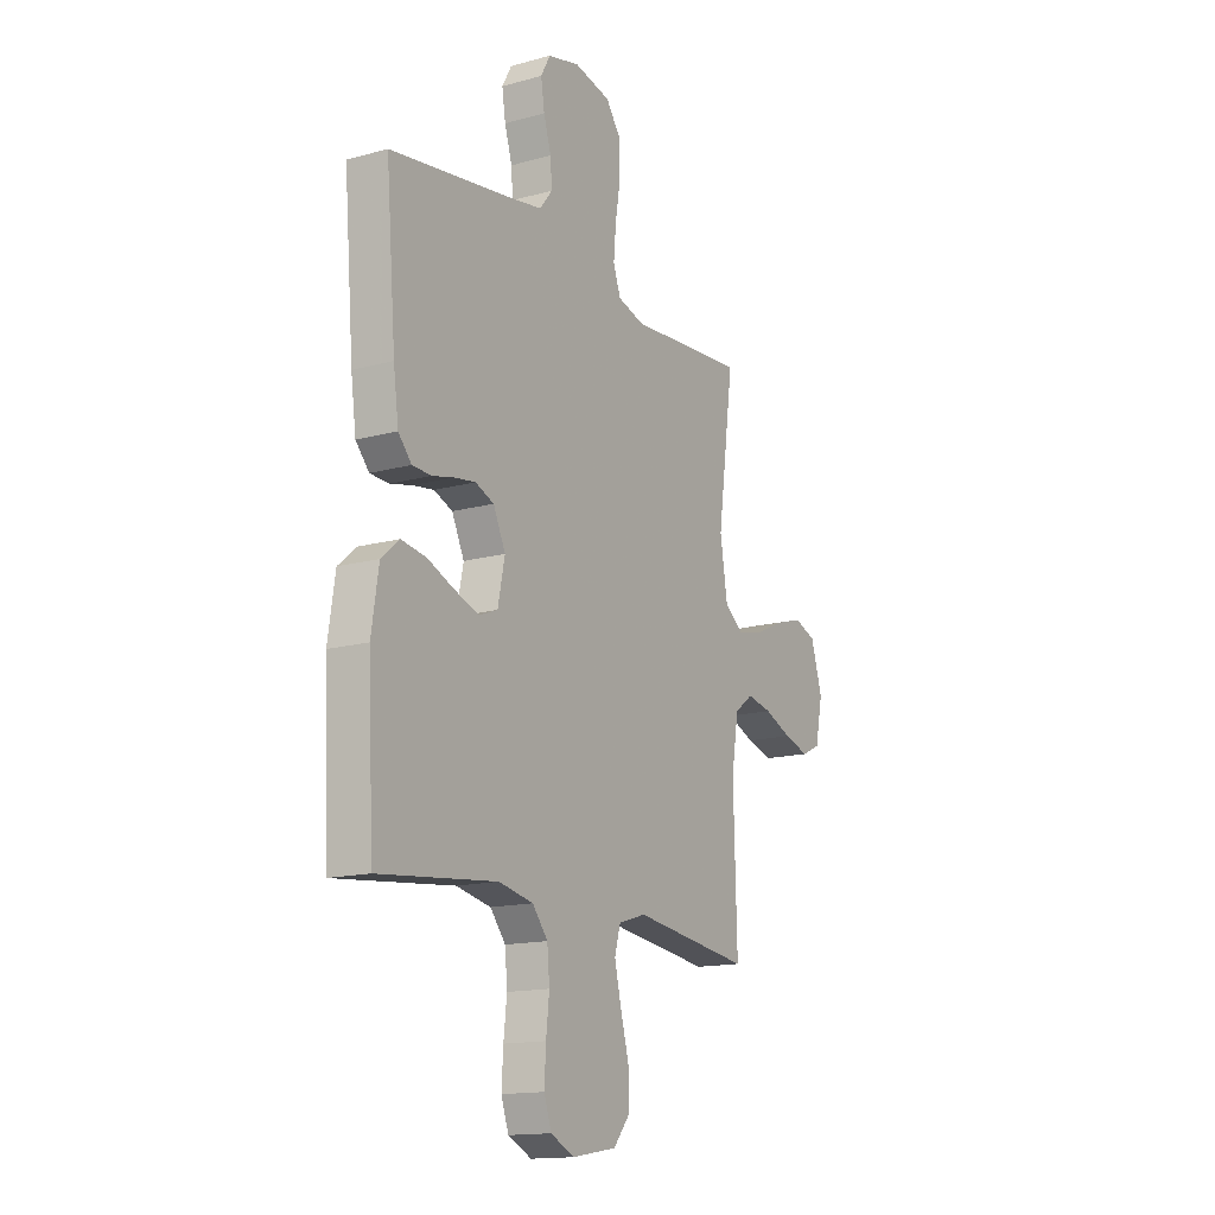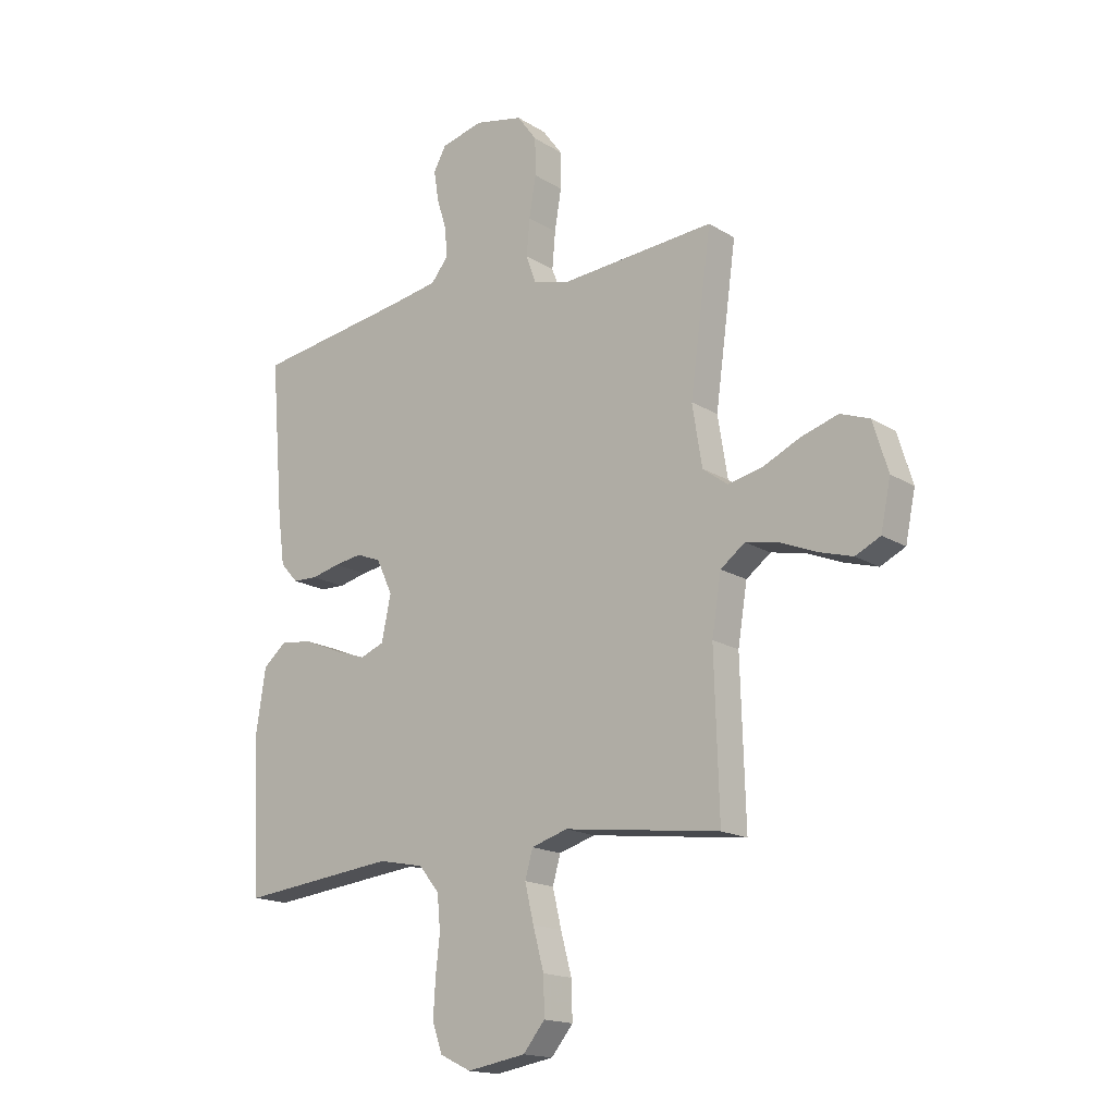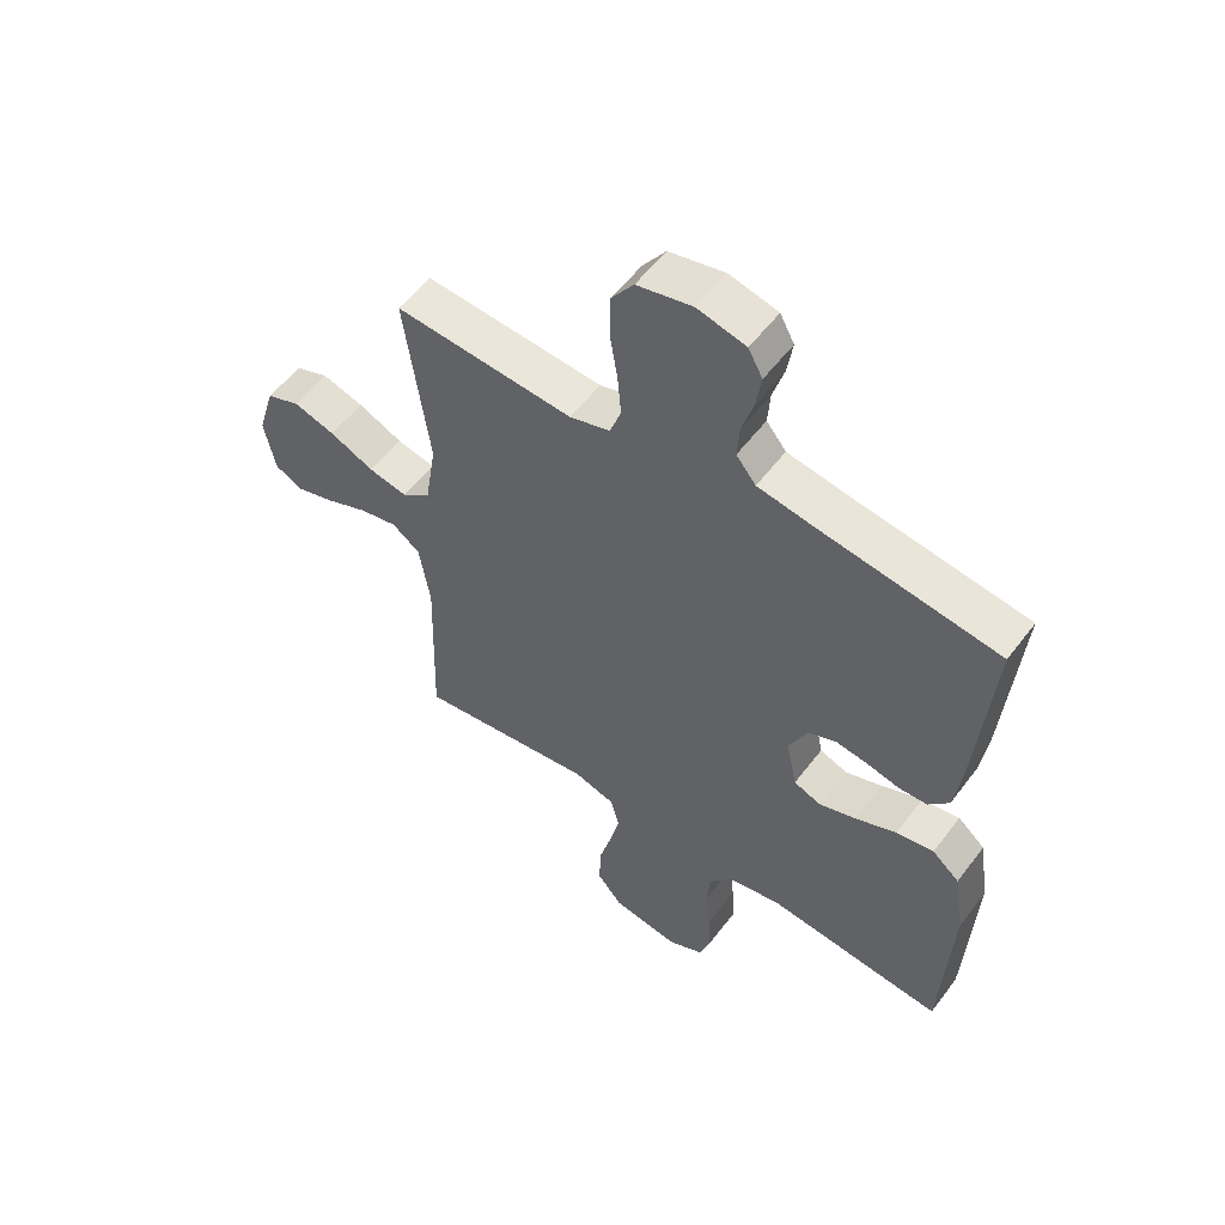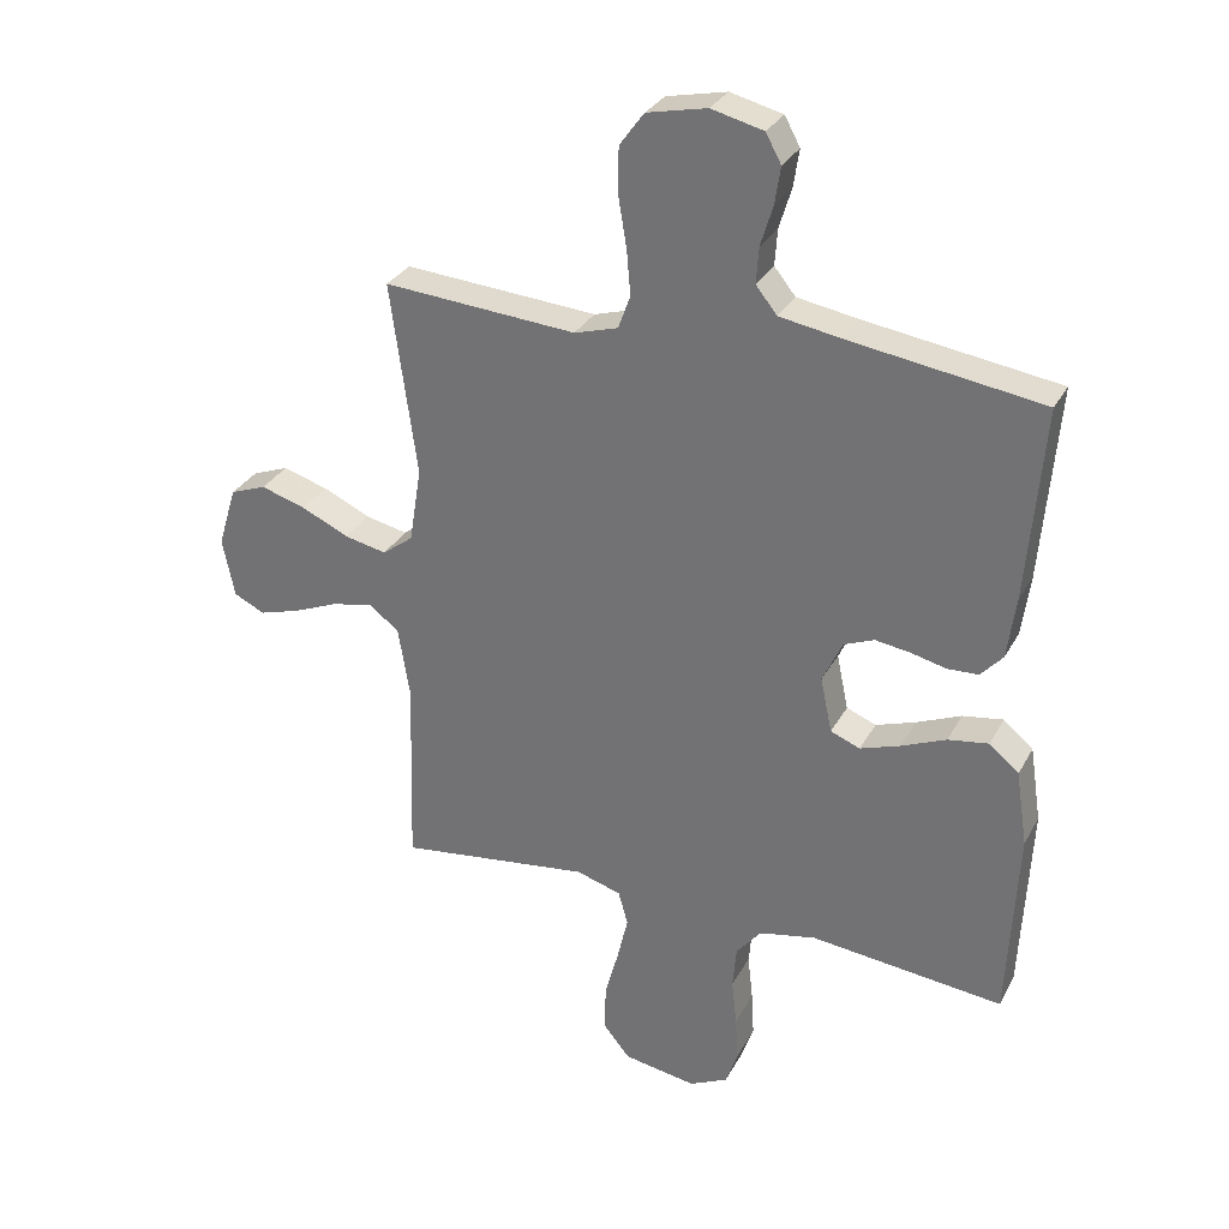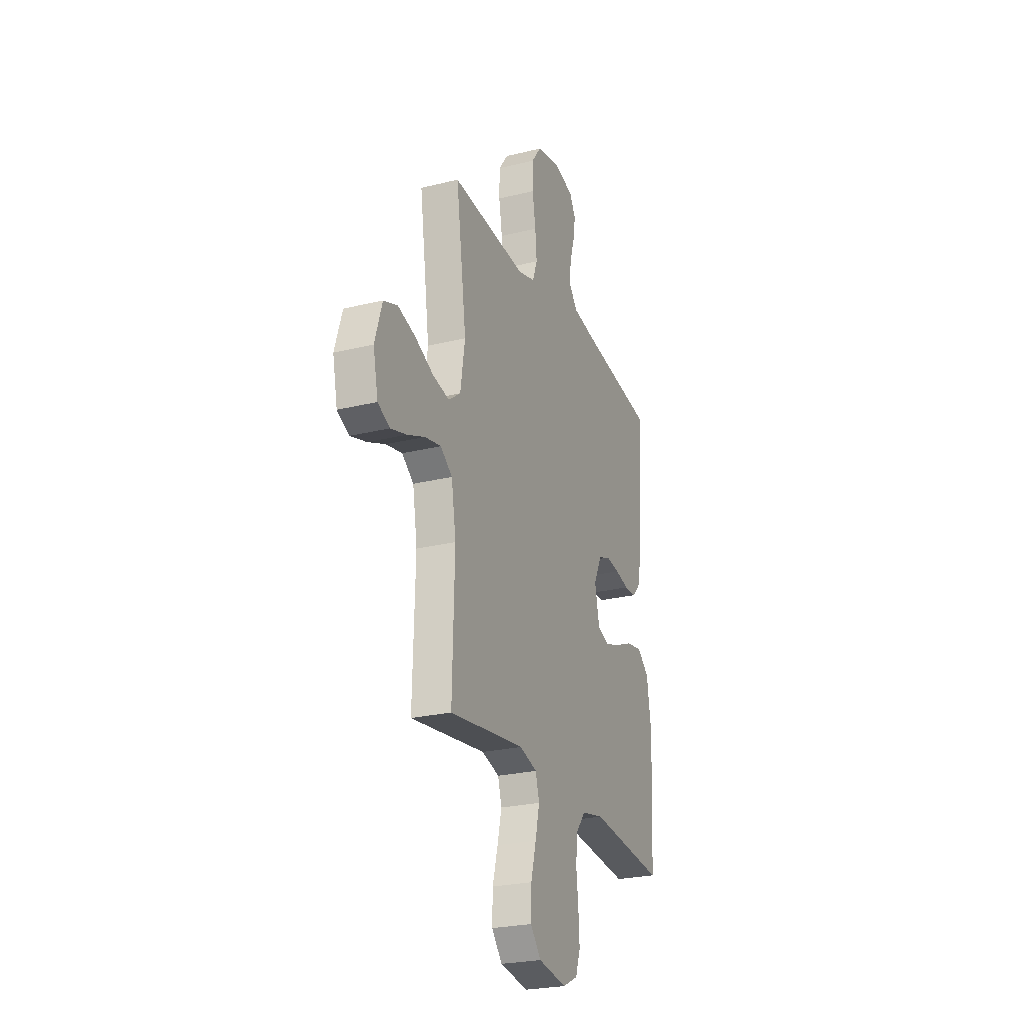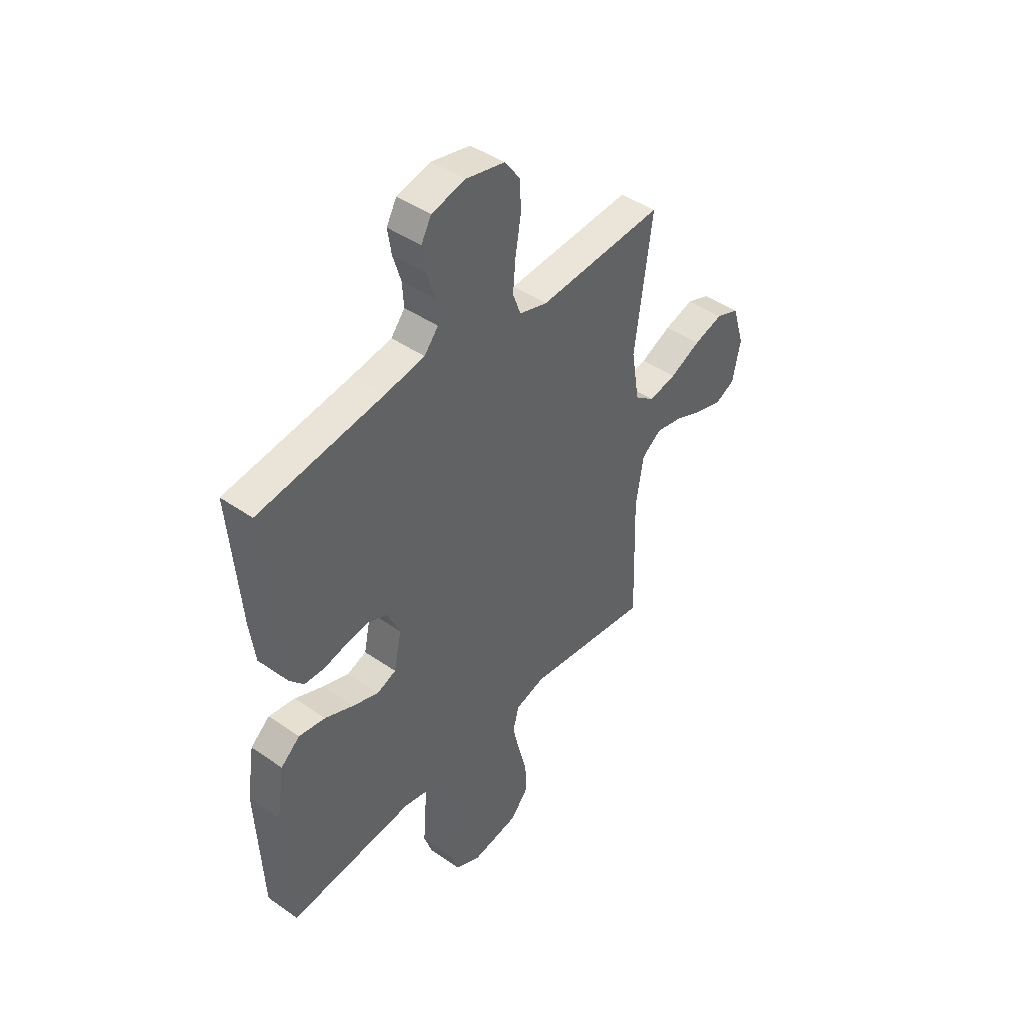
<metadata>
{"format":"obj","ext":"obj","renderer":"f3d","projection":"perspective","resolution":1024,"background":"white","views":[{"elev":-15.1,"azim":120.4,"up":"+Z"},{"elev":-16.9,"azim":-140.8,"up":"+Z"},{"elev":55.2,"azim":36.4,"up":"+Z"},{"elev":30.4,"azim":24.1,"up":"+Z"},{"elev":-25.0,"azim":-68.2,"up":"+Z"},{"elev":43.8,"azim":129.4,"up":"+Z"}]}
</metadata>
<code>
v -0.5 0.07 0.5
v -0.2 0.07 0.478
v -0.132 0.07 0.498
v -0.113 0.07 0.55
v -0.119 0.07 0.62
v -0.132 0.07 0.698
v -0.131 0.07 0.769
v -0.093 0.07 0.821
v 0 0.07 0.841
v 0.081 0.07 0.821
v 0.105 0.07 0.777
v 0.096 0.07 0.719
v 0.077 0.07 0.657
v 0.073 0.07 0.601
v 0.106 0.07 0.56
v 0.2 0.07 0.544
v 0.5 0.07 0.5
v 0.475 0.07 0.2
v 0.462 0.07 0.104
v 0.428 0.07 0.066
v 0.38 0.07 0.064
v 0.325 0.07 0.077
v 0.271 0.07 0.085
v 0.224 0.07 0.066
v 0.193 0.07 0
v 0.211 0.07 -0.086
v 0.257 0.07 -0.104
v 0.319 0.07 -0.083
v 0.388 0.07 -0.054
v 0.451 0.07 -0.044
v 0.497 0.07 -0.083
v 0.515 0.07 -0.2
v 0.5 0.07 -0.5
v 0.2 0.07 -0.468
v 0.112 0.07 -0.486
v 0.073 0.07 -0.534
v 0.067 0.07 -0.6
v 0.075 0.07 -0.673
v 0.079 0.07 -0.743
v 0.06 0.07 -0.798
v 0 0.07 -0.827
v -0.113 0.07 -0.808
v -0.155 0.07 -0.757
v -0.153 0.07 -0.685
v -0.132 0.07 -0.607
v -0.115 0.07 -0.535
v -0.13 0.07 -0.482
v -0.2 0.07 -0.461
v -0.5 0.07 -0.5
v -0.491 0.07 -0.2
v -0.509 0.07 -0.089
v -0.556 0.07 -0.054
v -0.62 0.07 -0.067
v -0.69 0.07 -0.096
v -0.754 0.07 -0.115
v -0.802 0.07 -0.092
v -0.821 0.07 0
v -0.792 0.07 0.095
v -0.736 0.07 0.116
v -0.666 0.07 0.095
v -0.592 0.07 0.061
v -0.526 0.07 0.047
v -0.478 0.07 0.083
v -0.459 0.07 0.2
v -0.5 0 0.5
v -0.2 0 0.478
v -0.132 0 0.498
v -0.113 0 0.55
v -0.119 0 0.62
v -0.132 0 0.698
v -0.131 0 0.769
v -0.093 0 0.821
v 0 0 0.841
v 0.081 0 0.821
v 0.105 0 0.777
v 0.096 0 0.719
v 0.077 0 0.657
v 0.073 0 0.601
v 0.106 0 0.56
v 0.2 0 0.544
v 0.5 0 0.5
v 0.475 0 0.2
v 0.462 0 0.104
v 0.428 0 0.066
v 0.38 0 0.064
v 0.325 0 0.077
v 0.271 0 0.085
v 0.224 0 0.066
v 0.193 0 0
v 0.211 0 -0.086
v 0.257 0 -0.104
v 0.319 0 -0.083
v 0.388 0 -0.054
v 0.451 0 -0.044
v 0.497 0 -0.083
v 0.515 0 -0.2
v 0.5 0 -0.5
v 0.2 0 -0.468
v 0.112 0 -0.486
v 0.073 0 -0.534
v 0.067 0 -0.6
v 0.075 0 -0.673
v 0.079 0 -0.743
v 0.06 0 -0.798
v 0 0 -0.827
v -0.113 0 -0.808
v -0.155 0 -0.757
v -0.153 0 -0.685
v -0.132 0 -0.607
v -0.115 0 -0.535
v -0.13 0 -0.482
v -0.2 0 -0.461
v -0.5 0 -0.5
v -0.491 0 -0.2
v -0.509 0 -0.089
v -0.556 0 -0.054
v -0.62 0 -0.067
v -0.69 0 -0.096
v -0.754 0 -0.115
v -0.802 0 -0.092
v -0.821 0 0
v -0.792 0 0.095
v -0.736 0 0.116
v -0.666 0 0.095
v -0.592 0 0.061
v -0.526 0 0.047
v -0.478 0 0.083
v -0.459 0 0.2
f 59 60 61
f 58 59 61
f 57 58 61
f 56 57 61
f 55 56 61
f 54 55 61
f 53 54 61
f 52 53 61 62
f 51 52 62 63
f 48 49 50
f 50 51 63
f 48 50 63
f 47 48 63
f 43 44 45
f 42 43 45
f 41 42 45
f 40 41 45
f 39 40 45
f 38 39 45
f 37 38 45
f 36 37 45 46
f 35 36 46 47
f 32 33 34
f 31 32 34
f 30 31 34
f 29 30 34
f 28 29 34
f 34 35 47
f 28 34 47
f 27 28 47
f 20 21 22
f 19 20 22
f 18 19 22
f 17 18 22
f 16 17 22
f 15 16 22 23
f 14 15 23 24
f 11 12 13
f 10 11 13
f 9 10 13
f 8 9 13
f 7 8 13
f 6 7 13
f 5 6 13
f 4 5 13 14
f 14 24 25
f 4 14 25
f 3 4 25
f 64 1 2
f 3 25 26
f 2 3 26
f 64 2 26
f 63 64 26
f 26 27 47 63
f 125 124 123
f 125 123 122
f 125 122 121
f 125 121 120
f 125 120 119
f 125 119 118
f 125 118 117
f 126 125 117 116
f 127 126 116 115
f 114 113 112
f 127 115 114
f 127 114 112
f 127 112 111
f 109 108 107
f 109 107 106
f 109 106 105
f 109 105 104
f 109 104 103
f 109 103 102
f 109 102 101
f 110 109 101 100
f 111 110 100 99
f 98 97 96
f 98 96 95
f 98 95 94
f 98 94 93
f 98 93 92
f 111 99 98
f 111 98 92
f 111 92 91
f 86 85 84
f 86 84 83
f 86 83 82
f 86 82 81
f 86 81 80
f 87 86 80 79
f 88 87 79 78
f 77 76 75
f 77 75 74
f 77 74 73
f 77 73 72
f 77 72 71
f 77 71 70
f 77 70 69
f 78 77 69 68
f 89 88 78
f 89 78 68
f 89 68 67
f 66 65 128
f 90 89 67
f 90 67 66
f 90 66 128
f 90 128 127
f 127 111 91 90
f 1 65 66 2
f 2 66 67 3
f 3 67 68 4
f 4 68 69 5
f 5 69 70 6
f 6 70 71 7
f 7 71 72 8
f 8 72 73 9
f 9 73 74 10
f 10 74 75 11
f 11 75 76 12
f 12 76 77 13
f 13 77 78 14
f 14 78 79 15
f 15 79 80 16
f 16 80 81 17
f 17 81 82 18
f 18 82 83 19
f 19 83 84 20
f 20 84 85 21
f 21 85 86 22
f 22 86 87 23
f 23 87 88 24
f 24 88 89 25
f 25 89 90 26
f 26 90 91 27
f 27 91 92 28
f 28 92 93 29
f 29 93 94 30
f 30 94 95 31
f 31 95 96 32
f 32 96 97 33
f 33 97 98 34
f 34 98 99 35
f 35 99 100 36
f 36 100 101 37
f 37 101 102 38
f 38 102 103 39
f 39 103 104 40
f 40 104 105 41
f 41 105 106 42
f 42 106 107 43
f 43 107 108 44
f 44 108 109 45
f 45 109 110 46
f 46 110 111 47
f 47 111 112 48
f 48 112 113 49
f 49 113 114 50
f 50 114 115 51
f 51 115 116 52
f 52 116 117 53
f 53 117 118 54
f 54 118 119 55
f 55 119 120 56
f 56 120 121 57
f 57 121 122 58
f 58 122 123 59
f 59 123 124 60
f 60 124 125 61
f 61 125 126 62
f 62 126 127 63
f 63 127 128 64
f 64 128 65 1

</code>
